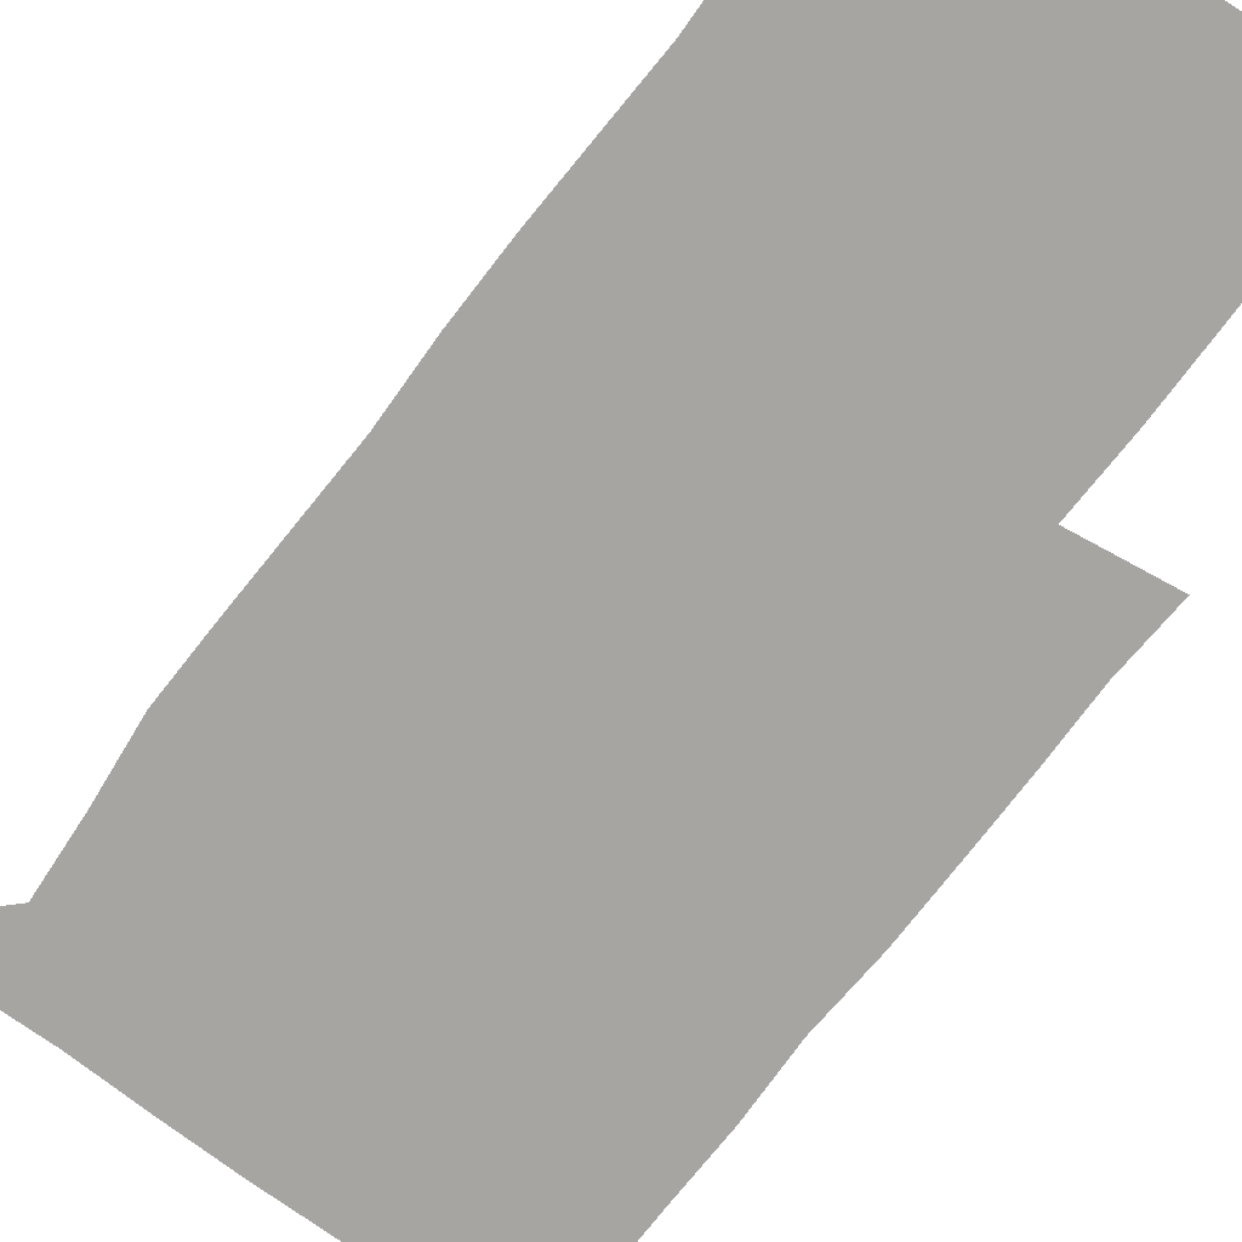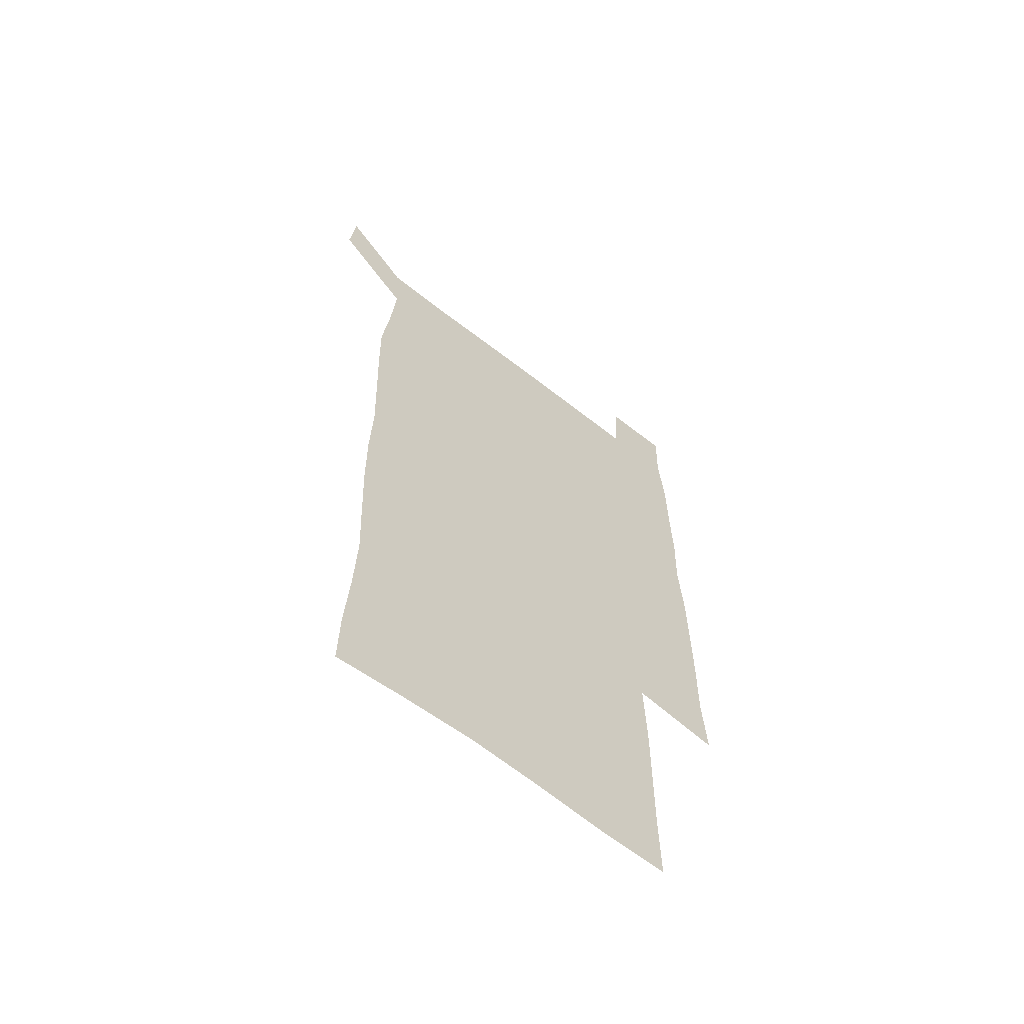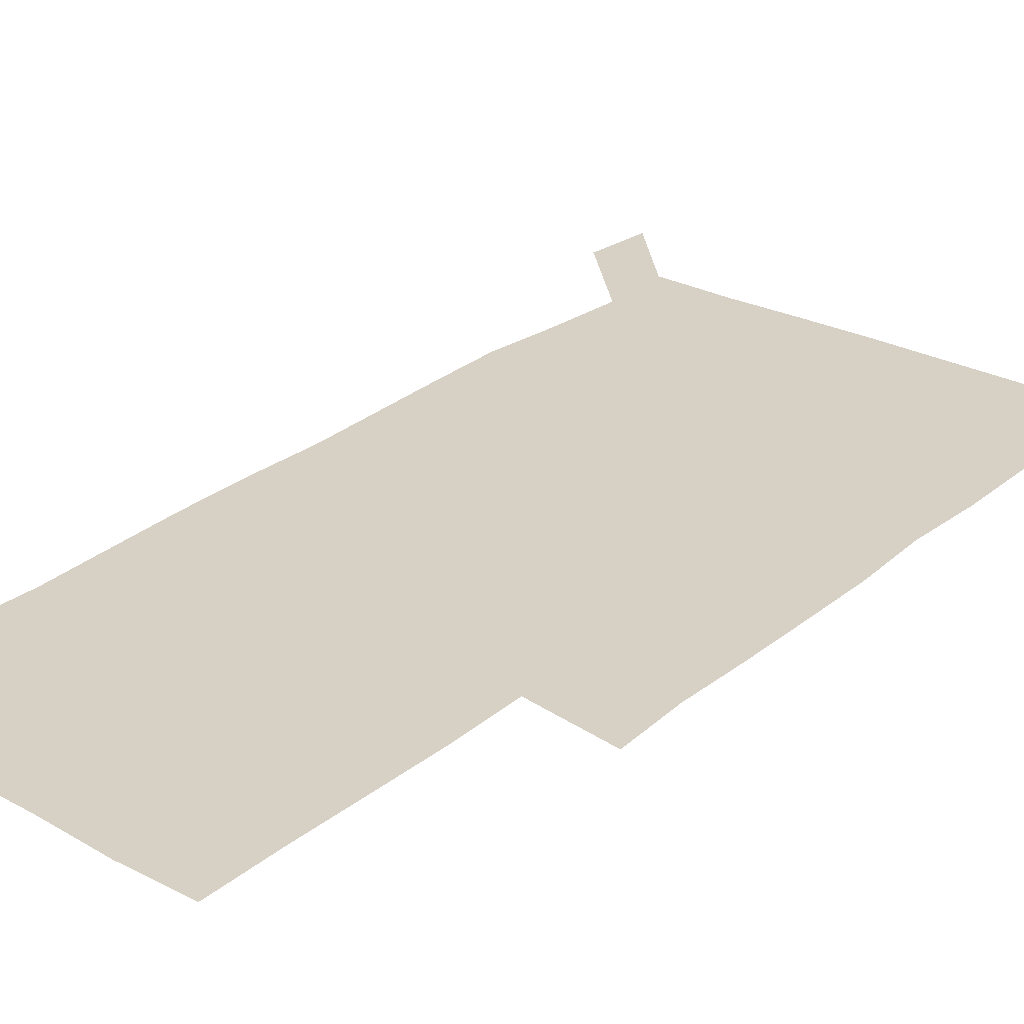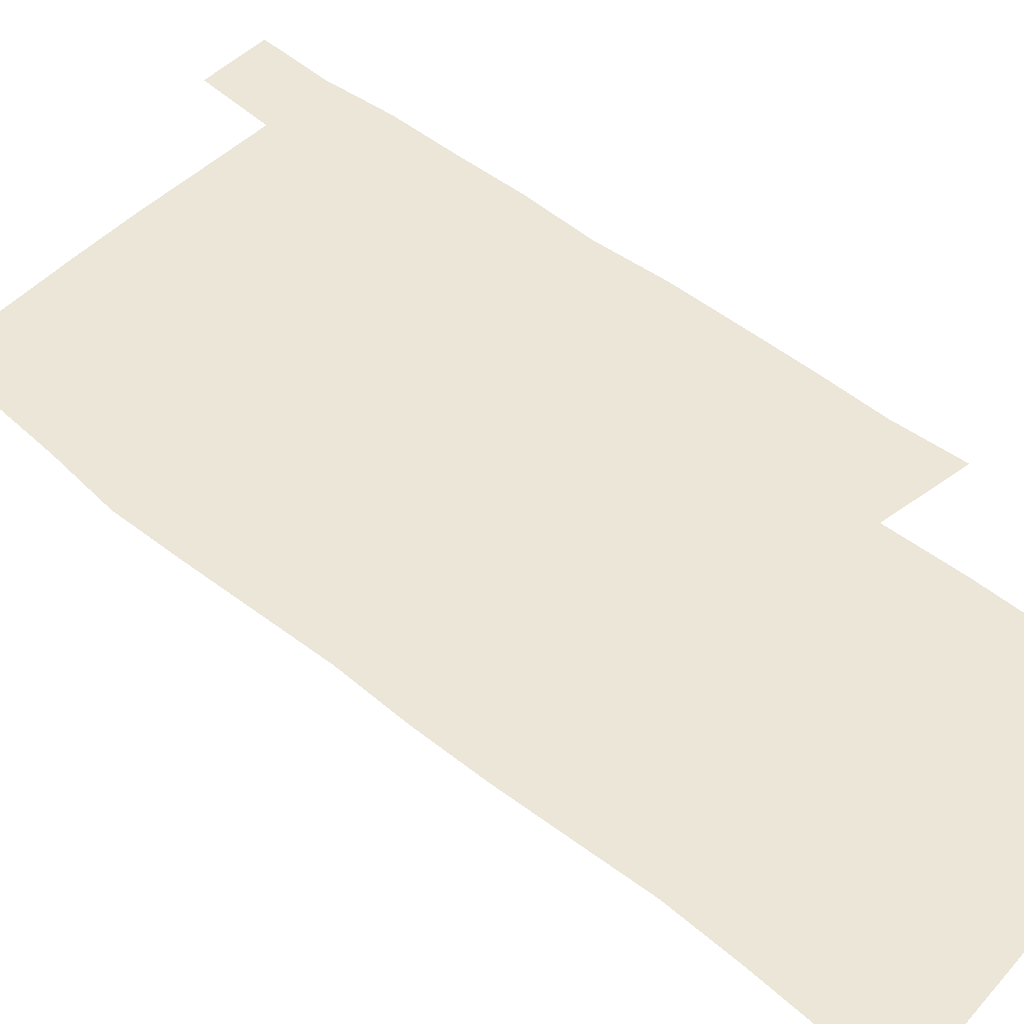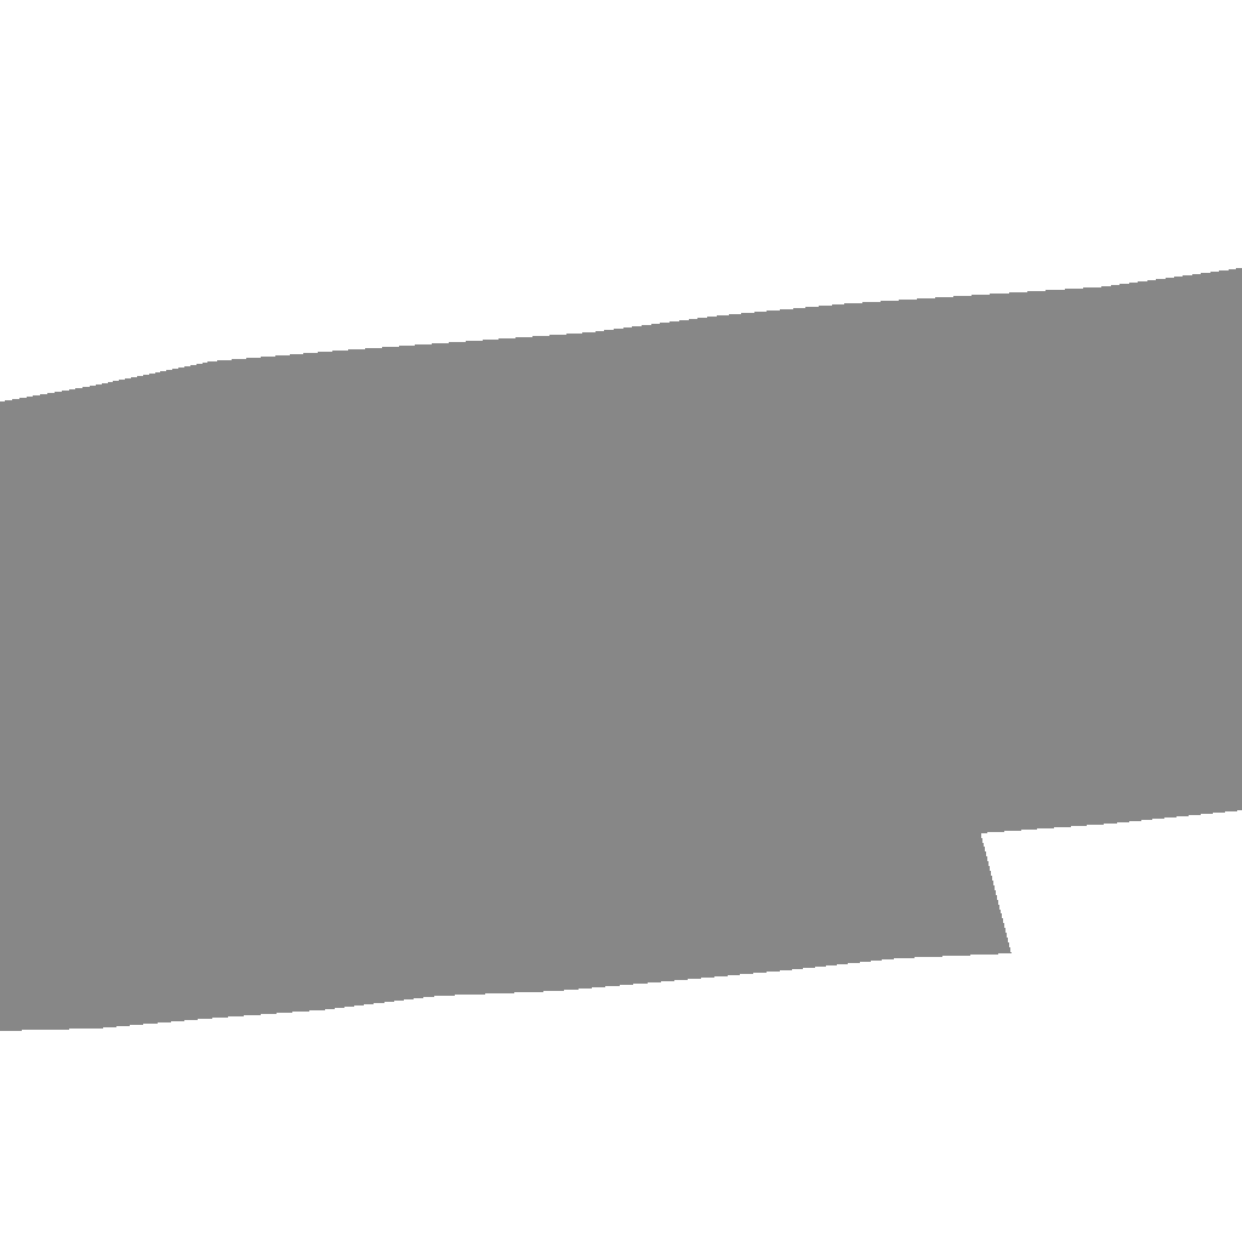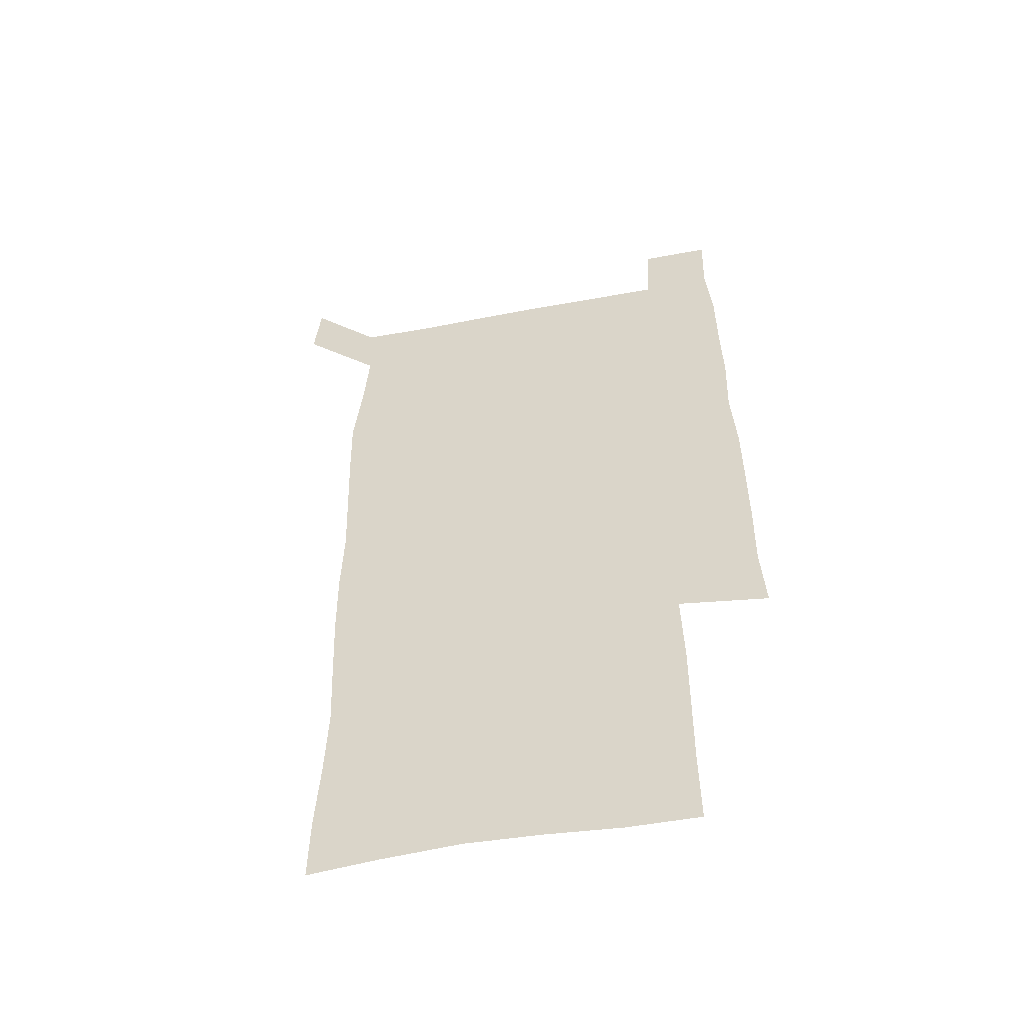
<metadata>
{"format":"obj","ext":"obj","renderer":"f3d","projection":"perspective","resolution":1024,"background":"white","views":[{"elev":-73.6,"azim":-37.0,"up":"+Z"},{"elev":-63.3,"azim":-38.4,"up":"+Y"},{"elev":26.6,"azim":38.7,"up":"+Z"},{"elev":48.9,"azim":-47.7,"up":"+Z"},{"elev":-62.4,"azim":-83.6,"up":"+Z"},{"elev":-54.0,"azim":11.4,"up":"+Y"}]}
</metadata>
<code>
v 448.2 573.1 0
v 450.6 599.9 0
v 477.6 177 0
v 477.9 204.3 0
v 479.7 234.3 0
v 480.7 265.3 0
v 479.4 295.6 0
v 478.2 326 0
v 477.9 356.6 0
v 478.8 388.1 0
v 477.8 418.6 0
v 476.8 449.2 0
v 476.1 479.5 0
v 479.4 510.2 0
v 481.5 540.4 0
v 480.3 569.5 0
v 506.7 179.8 0
v 513.7 213.8 0
v 514.1 242.6 0
v 513.9 271.9 0
v 513.1 301.4 0
v 513 331.5 0
v 512.1 361.2 0
v 513.3 391.8 0
v 511.9 421.1 0
v 512.7 451.1 0
v 513 480.7 0
v 512.3 510.2 0
v 512.4 539.5 0
v 511.2 568.8 0
v 538.4 181.7 0
v 541.7 213.9 0
v 543.6 245.6 0
v 543.1 274 0
v 543 303.9 0
v 542.7 333.6 0
v 542.7 363.5 0
v 542.3 392.7 0
v 542.9 422.6 0
v 542.6 451.7 0
v 541.6 481.1 0
v 542.6 510.3 0
v 542.1 539.5 0
v 540.9 569.5 0
v 569.2 180.5 0
v 570.8 215.8 0
v 571.2 246 0
v 571.3 273.3 0
v 571.7 305.1 0
v 571.4 334.6 0
v 571.3 364.1 0
v 571.3 393.6 0
v 571.2 422.7 0
v 571.2 452 0
v 571.7 481.5 0
v 571.7 510.3 0
v 571.7 539.1 0
v 571 569.8 0
v 600 178.1 0
v 599.2 214.2 0
v 599.8 243.7 0
v 599.8 275.3 0
v 600 304.6 0
v 600.1 333.7 0
v 599.3 364.8 0
v 599.5 393.5 0
v 599.6 422.7 0
v 600.1 451.9 0
v 600 481.4 0
v 600.2 510.3 0
v 600.6 539.5 0
v 601 569.4 0
v 629.8 177.8 0
v 629.4 209.3 0
v 629.6 239.8 0
v 629.8 271.4 0
v 629 304 0
v 629 333 0
v 628.5 362.9 0
v 628.4 392.3 0
v 629.7 421.5 0
v 629.4 451.4 0
v 630 481 0
v 631 510.7 0
v 630 540 0
v 630.4 569 0
v 632.2 601.5 0
v 666.5 298.5 0
v 664.7 328 0
v 665.2 357.7 0
v 665.1 388 0
v 664.9 418.4 0
v 662.9 449.8 0
v 663.9 480.3 0
v 663.2 510.8 0
v 663 541 0
v 660.6 570.7 0
v 661.5 601.4 0
f 15 16 1
f 1 16 2
f 3 17 4
f 17 18 4
f 4 18 5
f 18 19 5
f 5 19 6
f 19 20 6
f 6 20 7
f 20 21 7
f 7 21 8
f 21 22 8
f 8 22 9
f 22 23 9
f 9 23 10
f 23 24 10
f 10 24 11
f 24 25 11
f 11 25 12
f 25 26 12
f 12 26 13
f 26 27 13
f 13 27 14
f 27 28 14
f 14 28 15
f 28 29 15
f 15 29 16
f 29 30 16
f 17 31 18
f 31 32 18
f 18 32 19
f 32 33 19
f 19 33 20
f 33 34 20
f 20 34 21
f 34 35 21
f 21 35 22
f 35 36 22
f 22 36 23
f 36 37 23
f 23 37 24
f 37 38 24
f 24 38 25
f 38 39 25
f 25 39 26
f 39 40 26
f 26 40 27
f 40 41 27
f 27 41 28
f 41 42 28
f 28 42 29
f 42 43 29
f 29 43 30
f 43 44 30
f 31 45 32
f 45 46 32
f 32 46 33
f 46 47 33
f 33 47 34
f 47 48 34
f 34 48 35
f 48 49 35
f 35 49 36
f 49 50 36
f 36 50 37
f 50 51 37
f 37 51 38
f 51 52 38
f 38 52 39
f 52 53 39
f 39 53 40
f 53 54 40
f 40 54 41
f 54 55 41
f 41 55 42
f 55 56 42
f 42 56 43
f 56 57 43
f 43 57 44
f 57 58 44
f 45 59 46
f 59 60 46
f 46 60 47
f 60 61 47
f 47 61 48
f 61 62 48
f 48 62 49
f 62 63 49
f 49 63 50
f 63 64 50
f 50 64 51
f 64 65 51
f 51 65 52
f 65 66 52
f 52 66 53
f 66 67 53
f 53 67 54
f 67 68 54
f 54 68 55
f 68 69 55
f 55 69 56
f 69 70 56
f 56 70 57
f 70 71 57
f 57 71 58
f 71 72 58
f 59 73 60
f 73 74 60
f 60 74 61
f 74 75 61
f 61 75 62
f 75 76 62
f 62 76 63
f 76 77 63
f 63 77 64
f 77 78 64
f 64 78 65
f 78 79 65
f 65 79 66
f 79 80 66
f 66 80 67
f 80 81 67
f 67 81 68
f 81 82 68
f 68 82 69
f 82 83 69
f 69 83 70
f 83 84 70
f 70 84 71
f 84 85 71
f 71 85 72
f 85 86 72
f 77 88 78
f 88 89 78
f 78 89 79
f 89 90 79
f 79 90 80
f 90 91 80
f 80 91 81
f 91 92 81
f 81 92 82
f 92 93 82
f 82 93 83
f 93 94 83
f 83 94 84
f 94 95 84
f 84 95 85
f 95 96 85
f 85 96 86
f 96 97 86
f 86 97 87
f 97 98 87

</code>
